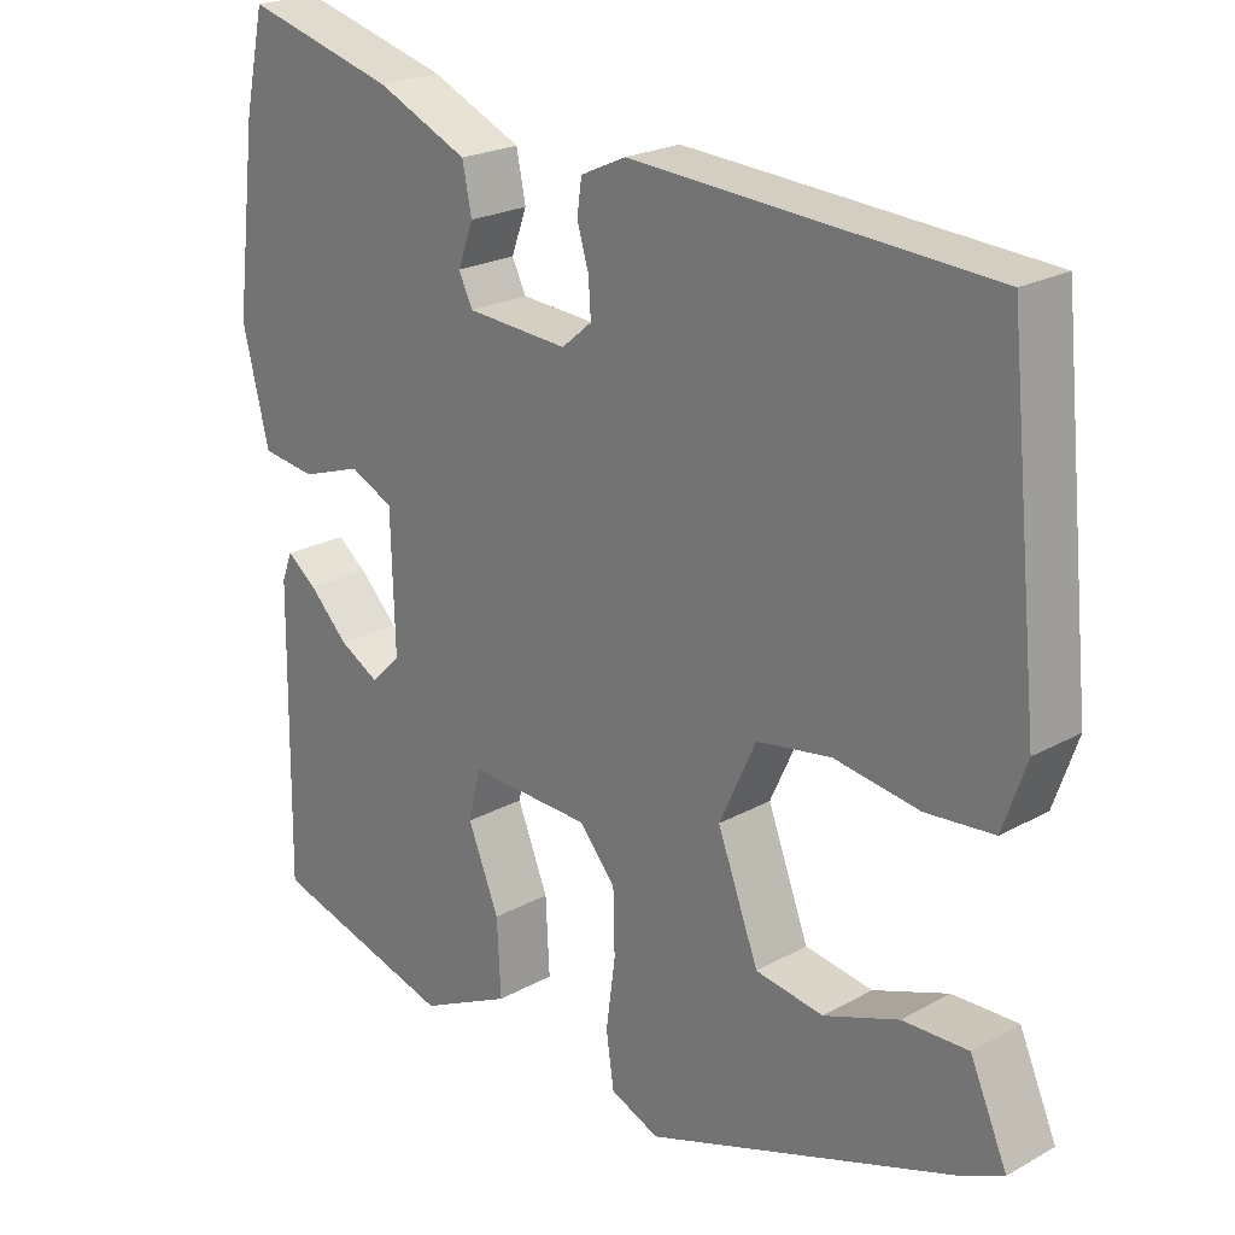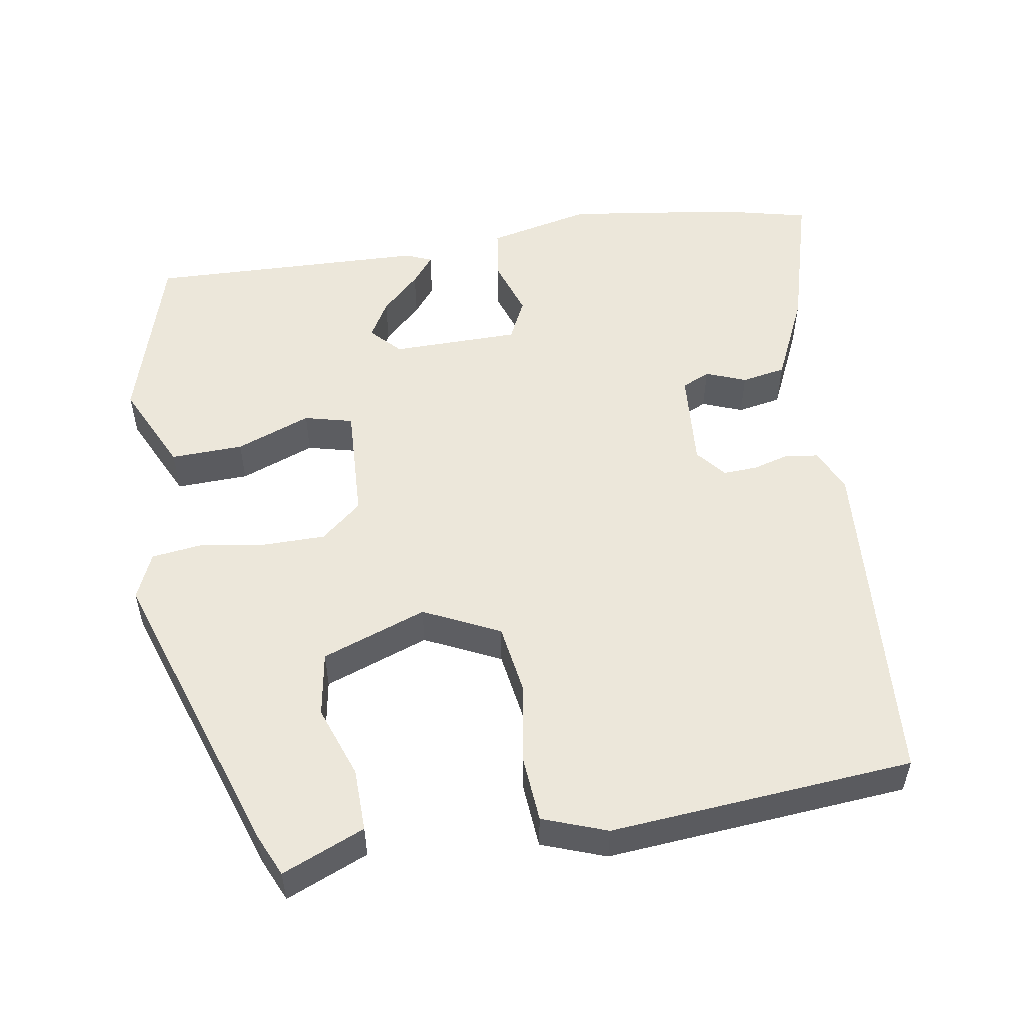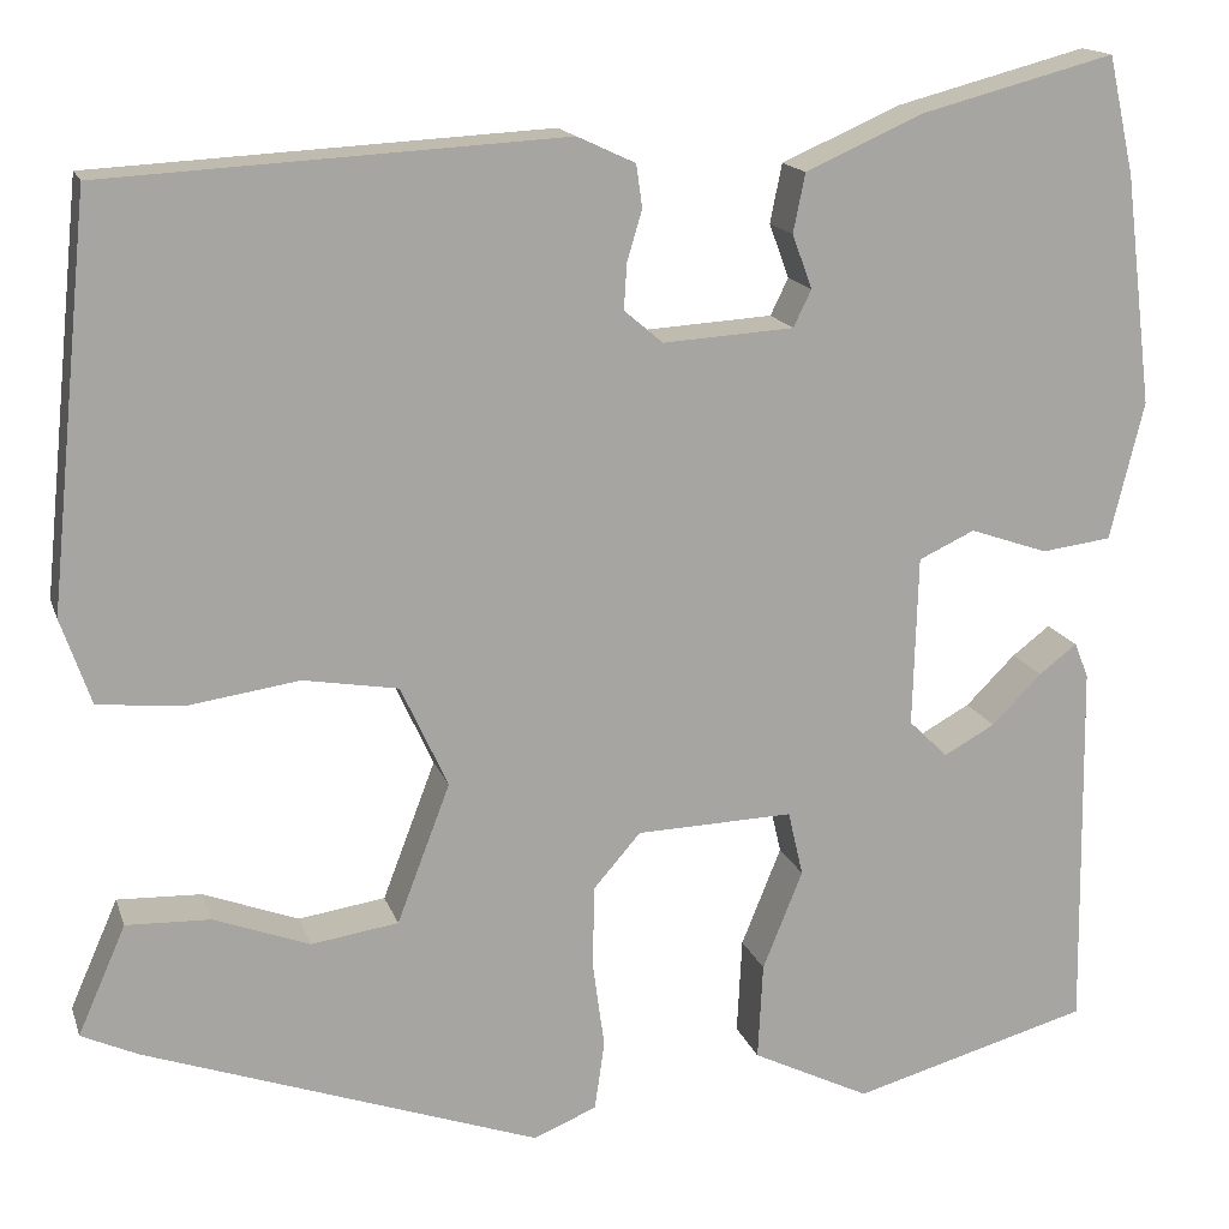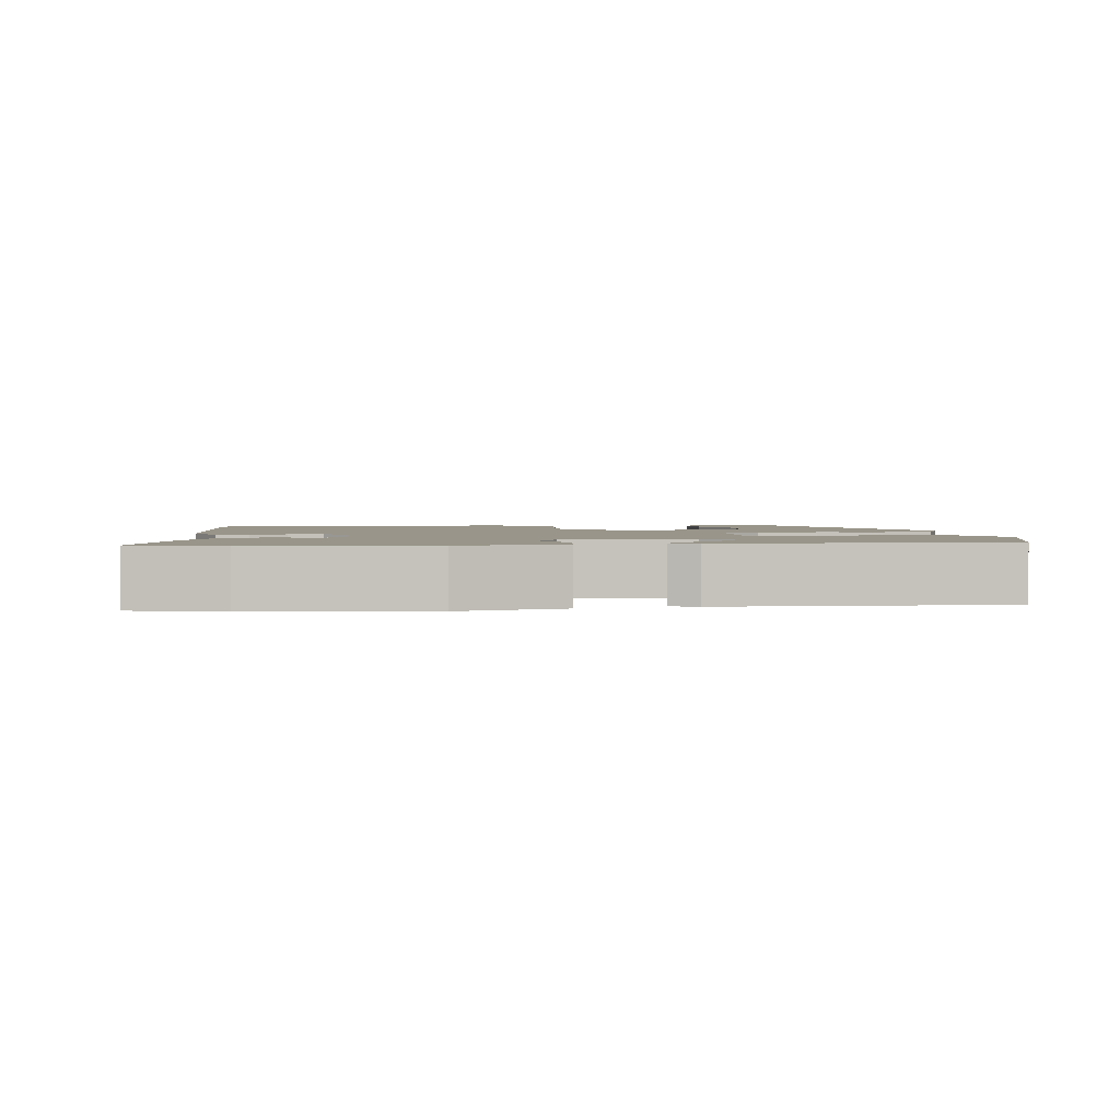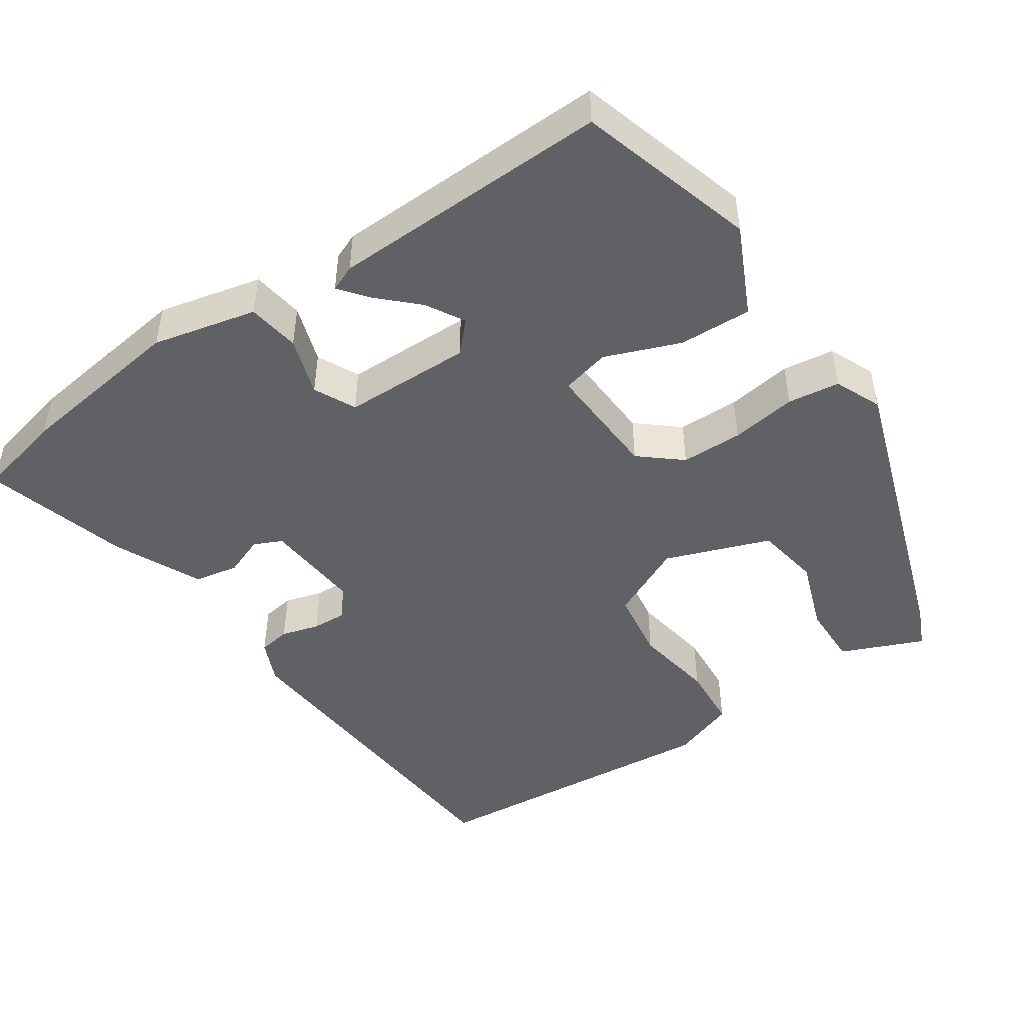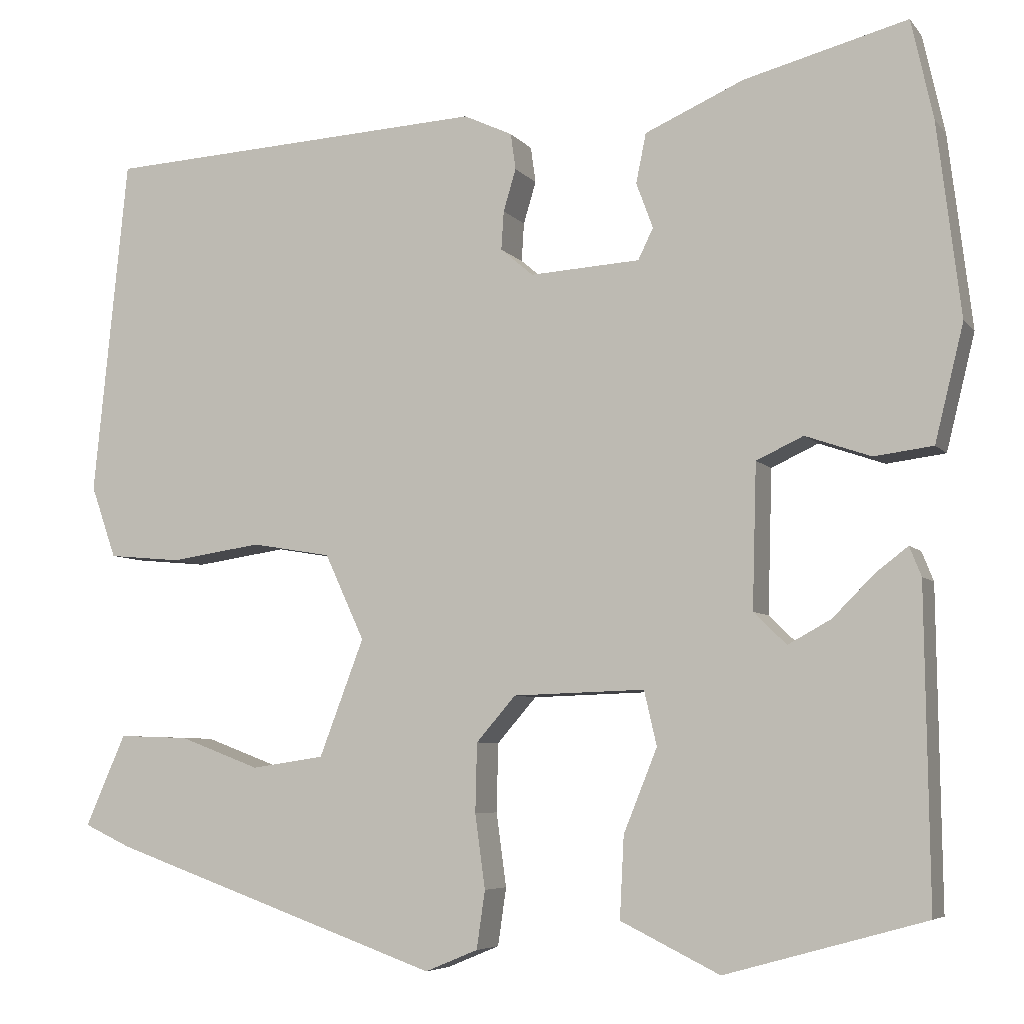
<metadata>
{"format":"obj","ext":"obj","renderer":"f3d","projection":"perspective","resolution":1024,"background":"white","views":[{"elev":22.6,"azim":-133.6,"up":"+Z"},{"elev":53.1,"azim":-98.3,"up":"+Y"},{"elev":15.8,"azim":-15.5,"up":"+Z"},{"elev":2.0,"azim":82.7,"up":"+Y"},{"elev":-46.8,"azim":125.0,"up":"+Y"},{"elev":-6.0,"azim":20.4,"up":"+Z"}]}
</metadata>
<code>
v -0.502 0.07 0.44
v -0.044 0.07 0.465
v 0.014 0.07 0.438
v 0.02 0.07 0.395
v 0.005 0.07 0.345
v 0.002 0.07 0.299
v 0.041 0.07 0.266
v 0.172 0.07 0.274
v 0.19 0.07 0.311
v 0.17 0.07 0.365
v 0.182 0.07 0.424
v 0.3 0.07 0.476
v 0.494 0.07 0.527
v 0.52 0.07 0.409
v 0.548 0.07 0.179
v 0.514 0.07 0.041
v 0.444 0.07 0.032
v 0.366 0.07 0.059
v 0.31 0.07 0.033
v 0.305 0.07 -0.138
v 0.344 0.07 -0.176
v 0.395 0.07 -0.148
v 0.445 0.07 -0.098
v 0.483 0.07 -0.069
v 0.497 0.07 -0.104
v 0.502 0.07 -0.477
v 0.264 0.07 -0.543
v 0.146 0.07 -0.485
v 0.151 0.07 -0.388
v 0.191 0.07 -0.289
v 0.176 0.07 -0.224
v 0.019 0.07 -0.229
v -0.028 0.07 -0.283
v -0.03 0.07 -0.365
v -0.018 0.07 -0.453
v -0.028 0.07 -0.522
v -0.091 0.07 -0.548
v -0.487 0.07 -0.408
v -0.543 0.07 -0.382
v -0.495 0.07 -0.273
v -0.411 0.07 -0.276
v -0.315 0.07 -0.312
v -0.228 0.07 -0.299
v -0.175 0.07 -0.16
v -0.222 0.07 -0.058
v -0.317 0.07 -0.042
v -0.426 0.07 -0.058
v -0.513 0.07 -0.05
v -0.543 0.07 0.036
v -0.502 0 0.44
v -0.044 0 0.465
v 0.014 0 0.438
v 0.02 0 0.395
v 0.005 0 0.345
v 0.002 0 0.299
v 0.041 0 0.266
v 0.172 0 0.274
v 0.19 0 0.311
v 0.17 0 0.365
v 0.182 0 0.424
v 0.3 0 0.476
v 0.494 0 0.527
v 0.52 0 0.409
v 0.548 0 0.179
v 0.514 0 0.041
v 0.444 0 0.032
v 0.366 0 0.059
v 0.31 0 0.033
v 0.305 0 -0.138
v 0.344 0 -0.176
v 0.395 0 -0.148
v 0.445 0 -0.098
v 0.483 0 -0.069
v 0.497 0 -0.104
v 0.502 0 -0.477
v 0.264 0 -0.543
v 0.146 0 -0.485
v 0.151 0 -0.388
v 0.191 0 -0.289
v 0.176 0 -0.224
v 0.019 0 -0.229
v -0.028 0 -0.283
v -0.03 0 -0.365
v -0.018 0 -0.453
v -0.028 0 -0.522
v -0.091 0 -0.548
v -0.487 0 -0.408
v -0.543 0 -0.382
v -0.495 0 -0.273
v -0.411 0 -0.276
v -0.315 0 -0.312
v -0.228 0 -0.299
v -0.175 0 -0.16
v -0.222 0 -0.058
v -0.317 0 -0.042
v -0.426 0 -0.058
v -0.513 0 -0.05
v -0.543 0 0.036
f 46 47 48 49
f 45 46 49 1
f 39 40 41 42
f 39 42 43
f 38 39 43
f 37 38 43
f 34 35 36 37
f 33 34 37 43
f 32 33 43 44
f 27 28 29 30
f 27 30 31
f 26 27 31
f 22 23 24 25
f 21 22 25 26
f 20 21 26 31
f 15 16 17 18
f 15 18 19
f 14 15 19
f 13 14 19
f 12 13 19
f 9 10 11 12
f 8 9 12 19
f 7 8 19 20
f 2 3 4 5
f 45 1 2 5
f 45 5 6
f 31 32 44 45
f 20 31 45
f 6 7 20 45
f 98 97 96 95
f 50 98 95 94
f 91 90 89 88
f 92 91 88
f 92 88 87
f 92 87 86
f 86 85 84 83
f 92 86 83 82
f 93 92 82 81
f 79 78 77 76
f 80 79 76
f 80 76 75
f 74 73 72 71
f 75 74 71 70
f 80 75 70 69
f 67 66 65 64
f 68 67 64
f 68 64 63
f 68 63 62
f 68 62 61
f 61 60 59 58
f 68 61 58 57
f 69 68 57 56
f 54 53 52 51
f 54 51 50 94
f 55 54 94
f 94 93 81 80
f 94 80 69
f 94 69 56 55
f 1 50 51 2
f 2 51 52 3
f 3 52 53 4
f 4 53 54 5
f 5 54 55 6
f 6 55 56 7
f 7 56 57 8
f 8 57 58 9
f 9 58 59 10
f 10 59 60 11
f 11 60 61 12
f 12 61 62 13
f 13 62 63 14
f 14 63 64 15
f 15 64 65 16
f 16 65 66 17
f 17 66 67 18
f 18 67 68 19
f 19 68 69 20
f 20 69 70 21
f 21 70 71 22
f 22 71 72 23
f 23 72 73 24
f 24 73 74 25
f 25 74 75 26
f 26 75 76 27
f 27 76 77 28
f 28 77 78 29
f 29 78 79 30
f 30 79 80 31
f 31 80 81 32
f 32 81 82 33
f 33 82 83 34
f 34 83 84 35
f 35 84 85 36
f 36 85 86 37
f 37 86 87 38
f 38 87 88 39
f 39 88 89 40
f 40 89 90 41
f 41 90 91 42
f 42 91 92 43
f 43 92 93 44
f 44 93 94 45
f 45 94 95 46
f 46 95 96 47
f 47 96 97 48
f 48 97 98 49
f 49 98 50 1

</code>
